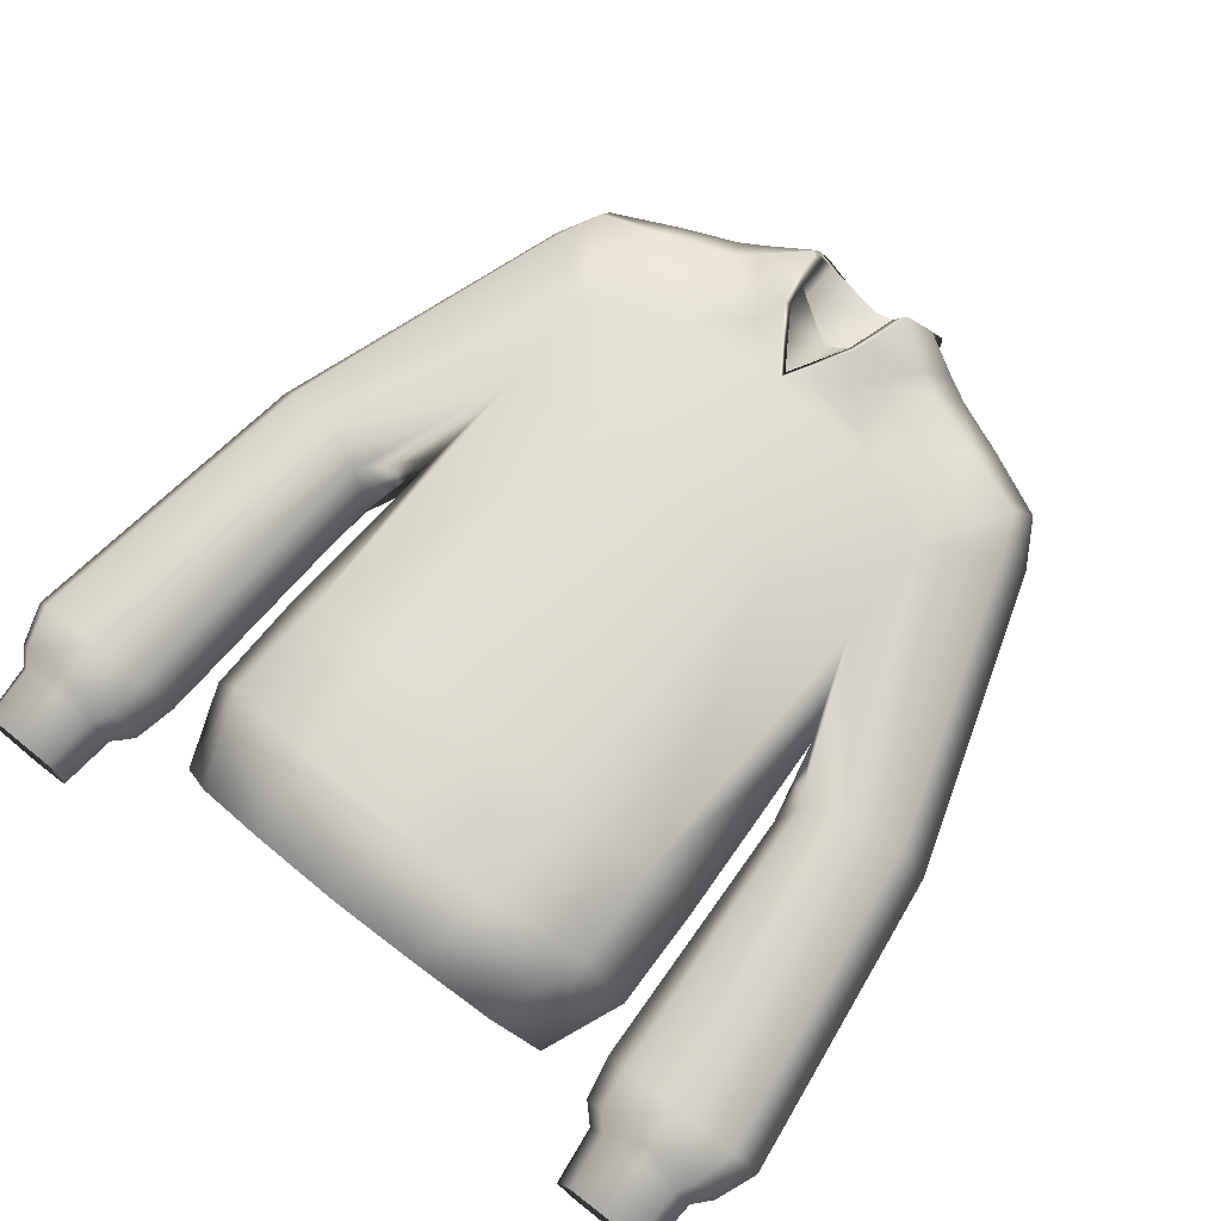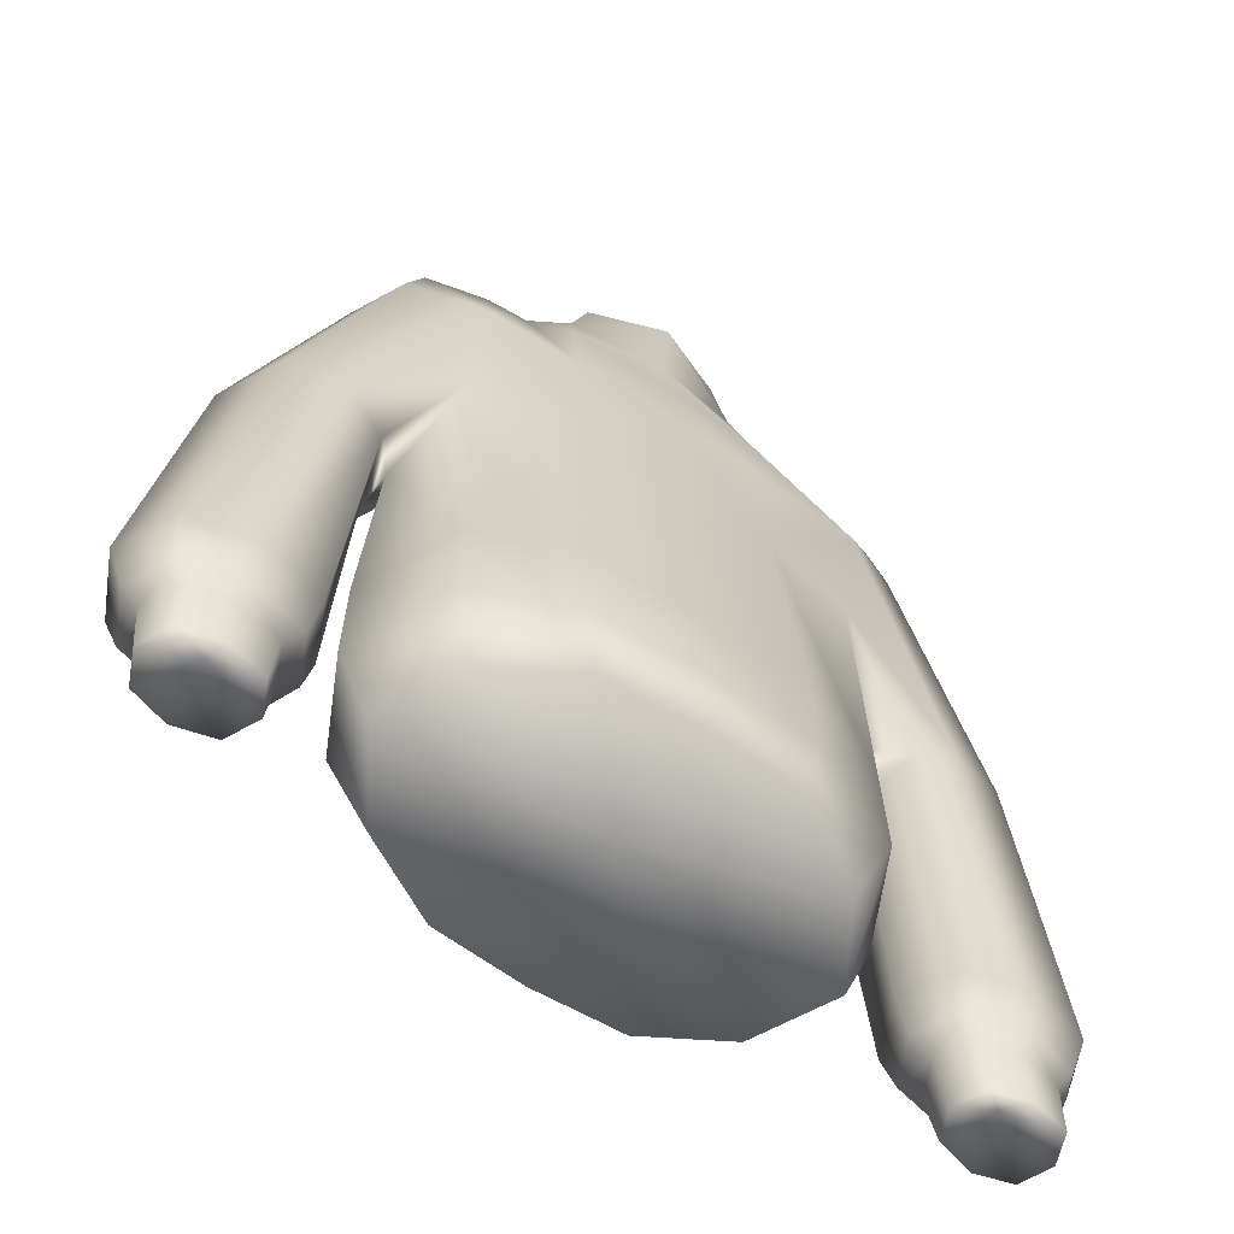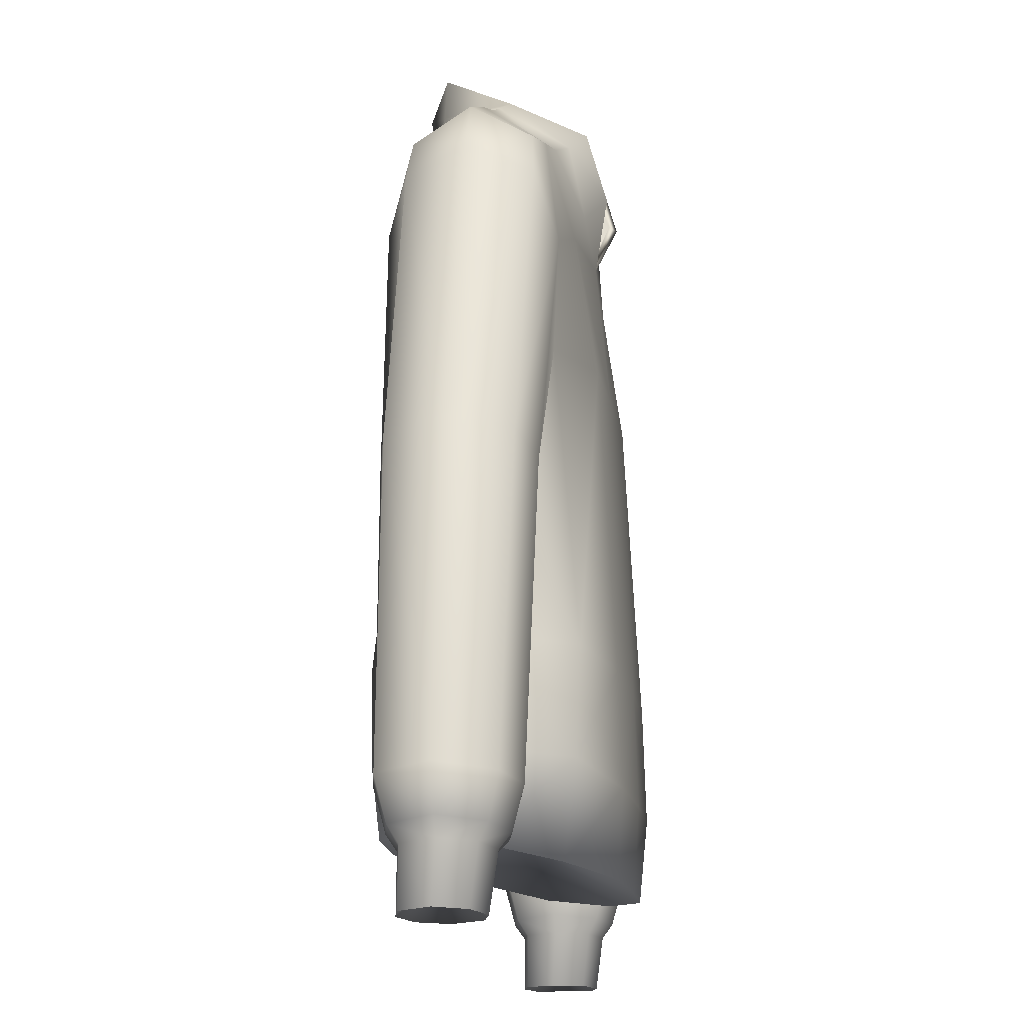
<metadata>
{"format":"obj","ext":"obj","renderer":"f3d","projection":"perspective","resolution":1024,"background":"white","views":[{"elev":72.1,"azim":38.4,"up":"+Z"},{"elev":-61.0,"azim":145.6,"up":"+Y"},{"elev":-16.2,"azim":-80.7,"up":"+Y"}]}
</metadata>
<code>
g meger3d_Char_sundries_C4_5
v 0.203 -0.15 0.09893
v 0.1087 -0.1571 0.1227
v 0.1058 0.1555 0.1059
v 0.2087 0.1453 0.07577
v -3.052e-07 -0.1575 0.126
v -3.052e-07 0.1581 0.1061
v 0.2097 0.2591 0.08146
v 0.1153 0.2996 0.0848
v -3.052e-07 0.3088 0.09158
v 0.1919 0.3729 0.06644
v 0.1214 0.3978 0.06621
v 0.1443 0.4375 0.004174
v 0.201 0.4142 0.003321
v 0.2697 0.3822 0.003123
v 0.2568 0.3519 0.06274
v 0.2375 0.05711 0.004788
v 0.2496 -0.1477 0.01008
v 0.2094 -0.2589 0.09463
v 0.1074 -0.272 0.1262
v 0.1731 -0.3512 0.07813
v 0.09248 -0.3582 0.1192
v -3.052e-07 -0.2731 0.1294
v -3.052e-07 -0.3604 0.1237
v 0.2185 -0.3379 0.004283
v 0.2524 -0.2547 0.007614
v -0.09247 -0.3582 0.1192
v -0.1074 -0.272 0.1262
v -0.1731 -0.3512 0.07813
v -0.2094 -0.2589 0.09463
v -0.2185 -0.3379 0.004283
v -0.2524 -0.2547 0.007614
v -0.1087 -0.1571 0.1227
v -0.1058 0.1555 0.1059
v -0.203 -0.15 0.09893
v -0.2087 0.1453 0.07577
v -0.2097 0.2591 0.08146
v -0.1152 0.2996 0.0848
v -0.1919 0.3729 0.06644
v -0.1214 0.3978 0.06621
v -0.1443 0.4375 0.004174
v -0.201 0.4142 0.003321
v -0.2697 0.3822 0.003123
v -0.2567 0.3519 0.06274
v -0.2375 0.05711 0.004788
v -0.2496 -0.1477 0.01008
v -0.05689 0.3469 0.08773
v -0.04294 0.3713 0.1098
v -3.052e-07 0.3187 0.0896
v 0.04294 0.3713 0.1098
v 0.03678 0.375 0.1023
v 0.05689 0.3469 0.08773
v 0.1024 0.4083 0.07794
v 0.1187 0.4516 0.005849
v 0.0733 0.4781 0.01089
v 0.05834 0.4409 0.09062
v 0.04661 0.4356 0.07648
v 0.06096 0.473 0.01285
v -0.03678 0.375 0.1023
v -0.05833 0.4409 0.09062
v -0.1024 0.4083 0.07794
v -0.07329 0.4781 0.01089
v -0.0466 0.4356 0.07648
v -0.06096 0.473 0.01285
v -0.1187 0.4516 0.005849
v 0.1406 0.4143 -0.05107
v 0.1041 0.3833 -0.07694
v 0.105 0.2839 -0.09173
v 0.2093 0.2748 -0.09083
v 0.1887 0.3853 -0.05906
v -3.052e-07 0.3841 -0.08025
v -3.052e-07 0.281 -0.09363
v 0.1022 0.1558 -0.09181
v 0.2036 0.1518 -0.07405
v -3.052e-07 0.1549 -0.09661
v 0.201 0.4142 0.003321
v 0.2697 0.3822 0.003123
v 0.2565 0.3517 -0.05695
v 0.1443 0.4375 0.004174
v 0.2035 -0.1475 -0.0843
v 0.2375 0.05711 0.004788
v 0.2496 -0.1477 0.01008
v 0.1061 -0.1497 -0.1244
v -3.052e-07 -0.155 -0.1256
v 0.205 -0.2515 -0.08687
v 0.2524 -0.2547 0.007614
v 0.2185 -0.3379 0.004283
v 0.1762 -0.3234 -0.06677
v 0.1084 -0.2425 -0.1225
v 0.09915 -0.3164 -0.1154
v -3.052e-07 -0.2437 -0.1294
v -3.052e-07 -0.3155 -0.1229
v -0.09914 -0.3164 -0.1154
v -0.1084 -0.2425 -0.1225
v -0.1762 -0.3234 -0.06677
v -0.205 -0.2515 -0.08687
v -0.2185 -0.3379 0.004283
v -0.2524 -0.2547 0.007614
v -0.2496 -0.1477 0.01008
v -0.2035 -0.1475 -0.0843
v -0.2375 0.05711 0.004788
v -0.2036 0.1518 -0.07405
v -0.1022 0.1558 -0.09181
v -0.2093 0.2748 -0.09083
v -0.105 0.2839 -0.09173
v -0.1041 0.3833 -0.07694
v -0.1887 0.3853 -0.05906
v -0.1406 0.4143 -0.05107
v -0.201 0.4142 0.003321
v -0.2697 0.3822 0.003123
v -0.2565 0.3517 -0.05695
v -0.1443 0.4375 0.004174
v -0.1061 -0.1497 -0.1244
v -0.1187 0.4516 0.005849
v -0.09423 0.4562 -0.0573
v -0.07329 0.4781 0.01089
v -0.07533 0.5081 -0.05811
v -0.06427 0.4996 -0.05103
v -3.052e-07 0.4967 -0.09003
v -3.052e-07 0.4929 -0.06808
v 0.06427 0.4996 -0.05103
v 0.07533 0.5081 -0.05811
v 0.0733 0.4781 0.01089
v 0.06096 0.473 0.01285
v 0.09423 0.4562 -0.0573
v -3.052e-07 0.4289 -0.07868
v 0.1187 0.4516 0.005849
v -0.06096 0.473 0.01285
v 0.3555 -0.3083 -0.0651
v 0.4187 -0.3066 -0.05119
v 0.3722 0.01198 -0.05733
v 0.3152 0.0008835 -0.07218
v 0.274 -0.01572 -0.05778
v 0.2945 -0.3079 -0.05138
v 0.2565 -0.02726 0.003817
v 0.2707 -0.3019 0.003014
v 0.4075 -0.3483 -0.04191
v 0.3538 -0.3496 -0.0539
v 0.3976 -0.364 -0.03303
v 0.3559 -0.3648 -0.0431
v 0.4294 -0.3445 0.002974
v 0.446 -0.3017 0.003222
v 0.4188 -0.3066 0.05708
v 0.4077 -0.3483 0.04698
v 0.4138 -0.3618 0.002121
v 0.3979 -0.3637 0.03622
v 0.3556 -0.3084 0.06942
v 0.3543 -0.3499 0.05846
v 0.3567 -0.365 0.0468
v 0.3005 -0.3491 0.04693
v 0.2945 -0.3079 0.05721
v 0.2738 -0.01575 0.06526
v 0.2565 -0.02726 0.003817
v 0.2707 -0.3019 0.003014
v 0.3152 0.0008052 0.07663
v 0.2798 -0.3454 0.001982
v 0.2983 -0.3641 0.0003964
v 0.3143 -0.3644 0.03599
v 0.3956 -0.4205 0.02877
v 0.4096 -0.4194 -0.001993
v 0.3586 -0.4214 0.03882
v 0.3202 -0.4213 0.02844
v 0.3056 -0.4224 -0.003975
v 0.2087 0.1453 0.07577
v 0.2097 0.2591 0.08146
v 0.3724 0.01194 0.06334
v 0.4019 0.01747 0.003261
v 0.2764 0.3041 -0.06036
v 0.298 0.3306 0.003212
v 0.2565 0.3517 -0.05695
v 0.2697 0.3822 0.003123
v 0.2568 0.3519 0.06274
v 0.2768 0.3042 0.06617
v 0.2093 0.2748 -0.09083
v 0.2036 0.1518 -0.07405
v 0.2375 0.05711 0.004788
v 0.2798 -0.3454 0.001982
v 0.3005 -0.3491 -0.04217
v 0.2983 -0.3641 0.0003964
v 0.3143 -0.3647 -0.03333
v 0.3056 -0.4224 -0.003975
v 0.32 -0.4218 -0.03441
v 0.3576 -0.4213 -0.04329
v 0.3954 -0.4209 -0.03411
v 0.2375 0.05711 0.004788
v 0.04986 0.3764 0.07203
v 0.04661 0.4356 0.07648
v 0.03678 0.375 0.1023
v 0.03995 0.3378 0.08289
v 0.06096 0.4359 0.01285
v 0.06096 0.473 0.01285
v -3.052e-07 0.3187 0.0896
v -3.052e-07 0.2816 0.06925
v -0.03995 0.3378 0.08289
v -0.03678 0.375 0.1023
v -0.04986 0.3764 0.07203
v -0.0466 0.4356 0.07648
v -0.06096 0.4359 0.01285
v -0.06096 0.473 0.01285
v 0.06427 0.4511 -0.05103
v 0.06427 0.4996 -0.05103
v 0.06096 0.473 0.01285
v 0.06096 0.4359 0.01285
v -3.052e-07 0.4929 -0.06808
v -3.052e-07 0.4289 -0.0629
v -0.06427 0.4511 -0.05103
v -0.06427 0.4996 -0.05103
v -0.06096 0.473 0.01285
v -0.06096 0.4359 0.01285
v -0.3722 0.01198 -0.05733
v -0.4187 -0.3066 -0.05119
v -0.3555 -0.3083 -0.0651
v -0.3151 0.0008835 -0.07218
v -0.274 -0.01572 -0.05778
v -0.2945 -0.3079 -0.05138
v -0.2565 -0.02726 0.003817
v -0.2707 -0.3019 0.003014
v -0.4075 -0.3483 -0.04191
v -0.3538 -0.3496 -0.0539
v -0.3976 -0.364 -0.03303
v -0.3559 -0.3648 -0.0431
v -0.4294 -0.3445 0.002974
v -0.446 -0.3017 0.003222
v -0.4188 -0.3066 0.05708
v -0.4077 -0.3483 0.04698
v -0.4138 -0.3618 0.002121
v -0.3979 -0.3637 0.03622
v -0.3556 -0.3084 0.06942
v -0.3543 -0.3499 0.05846
v -0.3567 -0.365 0.0468
v -0.3005 -0.3491 0.04693
v -0.2945 -0.3079 0.05721
v -0.2738 -0.01575 0.06526
v -0.2565 -0.02726 0.003817
v -0.2707 -0.3019 0.003014
v -0.3151 0.0008052 0.07663
v -0.2798 -0.3454 0.001982
v -0.2983 -0.3641 0.0003964
v -0.3143 -0.3644 0.03599
v -0.3956 -0.4205 0.02877
v -0.4096 -0.4194 -0.001993
v -0.3586 -0.4214 0.03882
v -0.3202 -0.4213 0.02844
v -0.3056 -0.4224 -0.003975
v -0.2087 0.1453 0.07577
v -0.2097 0.2591 0.08146
v -0.3724 0.01194 0.06334
v -0.4019 0.01747 0.003261
v -0.2764 0.3041 -0.06036
v -0.298 0.3306 0.003212
v -0.2565 0.3517 -0.05695
v -0.2697 0.3822 0.003123
v -0.2567 0.3519 0.06274
v -0.2768 0.3042 0.06617
v -0.2093 0.2748 -0.09083
v -0.2036 0.1518 -0.07405
v -0.2375 0.05711 0.004788
v -0.3005 -0.3491 -0.04217
v -0.2798 -0.3454 0.001982
v -0.2983 -0.3641 0.0003964
v -0.3143 -0.3647 -0.03333
v -0.3056 -0.4224 -0.003975
v -0.32 -0.4218 -0.03441
v -0.3576 -0.4213 -0.04329
v -0.3954 -0.4209 -0.03411
v -0.2375 0.05711 0.004788
v -0.3956 -0.4205 0.02877
v -0.3578 -0.3879 -0.002719
v -0.4096 -0.4194 -0.001993
v -0.3586 -0.4214 0.03882
v -0.3578 -0.3879 -0.002719
v -0.3956 -0.4205 0.02877
v -0.3954 -0.4209 -0.03411
v -0.3578 -0.3879 -0.002719
v -0.3576 -0.4213 -0.04329
v -0.4096 -0.4194 -0.001993
v -0.3578 -0.3879 -0.002719
v -0.3954 -0.4209 -0.03411
v -0.3056 -0.4224 -0.003975
v -0.3578 -0.3879 -0.002719
v -0.3202 -0.4213 0.02844
v -0.3202 -0.4213 0.02844
v -0.3578 -0.3879 -0.002719
v -0.3586 -0.4214 0.03882
v -0.32 -0.4218 -0.03441
v -0.3578 -0.3879 -0.002719
v -0.3056 -0.4224 -0.003975
v -0.3576 -0.4213 -0.04329
v -0.3578 -0.3879 -0.002719
v -0.32 -0.4218 -0.03441
v 0.4096 -0.4194 -0.001993
v 0.3578 -0.3879 -0.002719
v 0.3956 -0.4205 0.02877
v 0.3956 -0.4205 0.02877
v 0.3578 -0.3879 -0.002719
v 0.3586 -0.4214 0.03882
v 0.3576 -0.4213 -0.04329
v 0.3578 -0.3879 -0.002719
v 0.3954 -0.4209 -0.03411
v 0.3954 -0.4209 -0.03411
v 0.3578 -0.3879 -0.002719
v 0.4096 -0.4194 -0.001993
v 0.3202 -0.4213 0.02844
v 0.3578 -0.3879 -0.002719
v 0.3056 -0.4224 -0.003975
v 0.3586 -0.4214 0.03882
v 0.3578 -0.3879 -0.002719
v 0.3202 -0.4213 0.02844
v 0.3056 -0.4224 -0.003975
v 0.3578 -0.3879 -0.002719
v 0.32 -0.4218 -0.03441
v 0.32 -0.4218 -0.03441
v 0.3578 -0.3879 -0.002719
v 0.3576 -0.4213 -0.04329
v 0.1731 -0.3512 0.07813
v 3.51e-06 -0.3061 0.003306
v 0.09248 -0.3582 0.1192
v 0.09248 -0.3582 0.1192
v 3.51e-06 -0.3061 0.003306
v -3.052e-07 -0.3604 0.1237
v 0.2185 -0.3379 0.004283
v 3.51e-06 -0.3061 0.003306
v 0.1731 -0.3512 0.07813
v -3.052e-07 -0.3155 -0.1229
v 3.51e-06 -0.3061 0.003306
v 0.09915 -0.3164 -0.1154
v 0.09915 -0.3164 -0.1154
v 3.51e-06 -0.3061 0.003306
v 0.1762 -0.3234 -0.06677
v 0.1762 -0.3234 -0.06677
v 3.51e-06 -0.3061 0.003306
v 0.2185 -0.3379 0.004283
v -0.09247 -0.3582 0.1192
v 3.51e-06 -0.3061 0.003306
v -0.1731 -0.3512 0.07813
v -3.052e-07 -0.3604 0.1237
v 3.51e-06 -0.3061 0.003306
v -0.09247 -0.3582 0.1192
v -0.1731 -0.3512 0.07813
v 3.51e-06 -0.3061 0.003306
v -0.2185 -0.3379 0.004283
v -0.09914 -0.3164 -0.1154
v 3.51e-06 -0.3061 0.003306
v -3.052e-07 -0.3155 -0.1229
v -0.1762 -0.3234 -0.06677
v 3.51e-06 -0.3061 0.003306
v -0.09914 -0.3164 -0.1154
v -0.2185 -0.3379 0.004283
v 3.51e-06 -0.3061 0.003306
v -0.1762 -0.3234 -0.06677
v 0.03995 0.3378 0.08289
v -3.052e-07 0.3913 0.02398
v 0.04986 0.3764 0.07203
v -3.052e-07 0.2816 0.06925
v -0.03995 0.3378 0.08289
v -0.04986 0.3764 0.07203
v 0.04986 0.3764 0.07203
v -3.052e-07 0.3913 0.02398
v 0.06096 0.4359 0.01285
v 0.06427 0.4511 -0.05103
v -3.052e-07 0.4289 -0.0629
v -0.06427 0.4511 -0.05103
v -0.06096 0.4359 0.01285
v -0.04986 0.3764 0.07203
g meger3d_Char_sundries_C4_5_0
f 3 2 1
f 4 3 1
f 2 3 5
f 3 6 5
f 4 7 3
f 7 8 3
f 3 8 6
f 8 9 6
f 8 7 10
f 11 8 10
f 11 10 12
f 10 13 12
f 14 13 10
f 15 14 10
f 10 7 15
f 4 1 16
f 1 17 16
f 1 18 17
f 1 2 18
f 2 5 19
f 2 19 18
f 18 19 20
f 19 21 20
f 19 22 21
f 5 22 19
f 22 23 21
f 18 20 24
f 25 18 24
f 18 25 17
f 26 23 22
f 27 26 22
f 27 22 5
f 28 26 27
f 29 28 27
f 30 28 29
f 31 30 29
f 32 27 5
f 29 27 32
f 33 32 5
f 34 32 33
f 34 29 32
f 35 34 33
f 36 35 33
f 37 36 33
f 37 33 6
f 6 33 5
f 9 37 6
f 36 37 38
f 37 39 38
f 38 39 40
f 41 38 40
f 41 42 38
f 42 43 38
f 36 38 43
f 35 44 34
f 44 45 34
f 34 45 29
f 45 31 29
f 46 37 9
f 39 37 46
f 47 46 9
f 9 48 47
f 48 9 49
f 50 48 49
f 51 49 9
f 51 52 49
f 11 52 51
f 52 11 53
f 52 53 54
f 55 52 54
f 52 55 49
f 49 55 50
f 56 55 54
f 55 56 50
f 57 56 54
f 11 12 53
f 8 11 51
f 8 51 9
f 48 58 47
f 47 58 59
f 59 60 47
f 60 59 61
f 59 62 61
f 58 62 59
f 62 63 61
f 64 60 61
f 39 60 64
f 40 39 64
f 60 39 46
f 60 46 47
f 67 66 65
f 68 67 65
f 65 69 68
f 70 66 67
f 71 70 67
f 72 67 68
f 67 72 71
f 73 72 68
f 72 74 71
f 75 69 65
f 69 75 76
f 77 69 76
f 68 69 77
f 78 75 65
f 73 79 72
f 73 80 79
f 80 81 79
f 79 82 72
f 72 82 74
f 82 83 74
f 79 81 84
f 81 85 84
f 84 85 86
f 87 84 86
f 88 84 87
f 88 82 79
f 84 88 79
f 82 88 83
f 89 88 87
f 90 88 89
f 88 90 83
f 91 90 89
f 91 92 90
f 92 93 90
f 90 93 83
f 93 92 94
f 95 93 94
f 94 96 95
f 96 97 95
f 95 97 98
f 99 95 98
f 95 99 93
f 99 98 100
f 101 99 100
f 101 102 99
f 101 103 102
f 103 104 102
f 105 104 103
f 103 106 105
f 106 107 105
f 104 105 70
f 71 104 70
f 102 104 71
f 74 102 71
f 107 106 108
f 109 108 106
f 110 109 106
f 106 103 110
f 111 107 108
f 102 112 99
f 102 74 112
f 74 83 112
f 93 112 83
f 99 112 93
f 111 113 107
f 113 114 107
f 114 105 107
f 113 115 114
f 115 116 114
f 117 116 115
f 116 117 118
f 116 118 114
f 117 119 118
f 119 120 118
f 120 121 118
f 122 121 120
f 123 122 120
f 121 124 118
f 124 121 122
f 124 125 118
f 118 125 114
f 126 124 122
f 124 126 65
f 126 78 65
f 66 124 65
f 124 66 125
f 66 70 125
f 127 117 115
f 125 70 105
f 114 125 105
f 130 129 128
f 131 130 128
f 132 131 128
f 133 132 128
f 134 132 133
f 135 134 133
f 128 129 136
f 137 128 136
f 133 128 137
f 137 136 138
f 139 137 138
f 136 129 140
f 129 141 140
f 129 130 141
f 140 141 142
f 143 140 142
f 140 143 144
f 136 140 144
f 138 136 144
f 143 145 144
f 143 142 146
f 147 143 146
f 143 147 145
f 147 148 145
f 147 146 149
f 146 150 149
f 151 150 146
f 151 152 150
f 152 153 150
f 154 151 146
f 150 153 155
f 149 150 155
f 149 155 156
f 157 149 156
f 147 149 157
f 148 147 157
f 144 145 158
f 159 144 158
f 145 148 160
f 158 145 160
f 157 156 161
f 148 157 161
f 160 148 161
f 156 162 161
f 151 154 163
f 154 164 163
f 154 165 164
f 165 154 146
f 142 165 146
f 165 142 141
f 166 165 141
f 130 166 141
f 130 167 166
f 167 168 166
f 167 169 168
f 169 170 168
f 168 170 171
f 172 168 171
f 171 164 172
f 166 168 172
f 165 166 172
f 165 172 164
f 130 131 167
f 131 173 167
f 167 173 169
f 174 173 131
f 132 174 131
f 175 174 132
f 134 175 132
f 176 135 133
f 177 176 133
f 176 177 178
f 177 179 178
f 177 133 137
f 177 137 179
f 137 139 179
f 180 178 179
f 181 180 179
f 181 179 139
f 182 181 139
f 182 139 183
f 139 138 183
f 183 138 159
f 138 144 159
f 151 163 184
f 152 151 184
f 187 186 185
f 188 187 185
f 185 186 189
f 186 190 189
f 191 187 188
f 192 191 188
f 191 192 193
f 194 191 193
f 194 193 195
f 196 194 195
f 196 195 197
f 198 196 197
f 201 200 199
f 202 201 199
f 200 203 199
f 203 204 199
f 205 204 203
f 206 205 203
f 206 207 205
f 207 208 205
f 211 210 209
f 212 211 209
f 211 212 213
f 214 211 213
f 214 213 215
f 216 214 215
f 217 210 211
f 218 217 211
f 218 211 214
f 217 218 219
f 218 220 219
f 217 221 210
f 221 222 210
f 210 222 209
f 222 221 223
f 221 224 223
f 221 225 224
f 217 219 225
f 221 217 225
f 225 226 224
f 223 224 227
f 224 228 227
f 224 226 228
f 226 229 228
f 228 230 227
f 230 231 227
f 227 231 232
f 232 231 233
f 231 234 233
f 235 227 232
f 236 234 231
f 230 236 231
f 236 230 237
f 230 238 237
f 228 229 238
f 230 228 238
f 226 225 239
f 225 240 239
f 241 229 226
f 239 241 226
f 238 242 237
f 242 238 229
f 241 242 229
f 242 243 237
f 235 232 244
f 245 235 244
f 246 235 245
f 235 246 227
f 246 223 227
f 222 223 246
f 247 222 246
f 222 247 209
f 248 209 247
f 249 248 247
f 248 249 250
f 249 251 250
f 251 249 252
f 249 253 252
f 245 252 253
f 247 246 253
f 249 247 253
f 253 246 245
f 212 209 248
f 254 212 248
f 254 248 250
f 212 254 255
f 213 212 255
f 213 255 256
f 215 213 256
f 258 257 214
f 216 258 214
f 258 259 257
f 259 260 257
f 257 218 214
f 257 260 218
f 260 220 218
f 259 261 260
f 261 262 260
f 260 262 220
f 262 263 220
f 220 263 264
f 219 220 264
f 264 240 219
f 240 225 219
f 232 233 265
f 244 232 265
f 268 267 266
f 271 270 269
f 274 273 272
f 277 276 275
f 280 279 278
f 283 282 281
f 286 285 284
f 289 288 287
f 292 291 290
f 295 294 293
f 298 297 296
f 301 300 299
f 304 303 302
f 307 306 305
f 310 309 308
f 313 312 311
f 316 315 314
f 319 318 317
f 322 321 320
f 325 324 323
f 328 327 326
f 331 330 329
f 334 333 332
f 337 336 335
f 340 339 338
f 343 342 341
f 346 345 344
f 349 348 347
f 352 351 350
f 350 351 353
f 353 351 354
f 354 351 355
f 358 357 356
f 359 357 358
f 360 357 359
f 361 357 360
f 362 357 361
f 363 357 362

</code>
